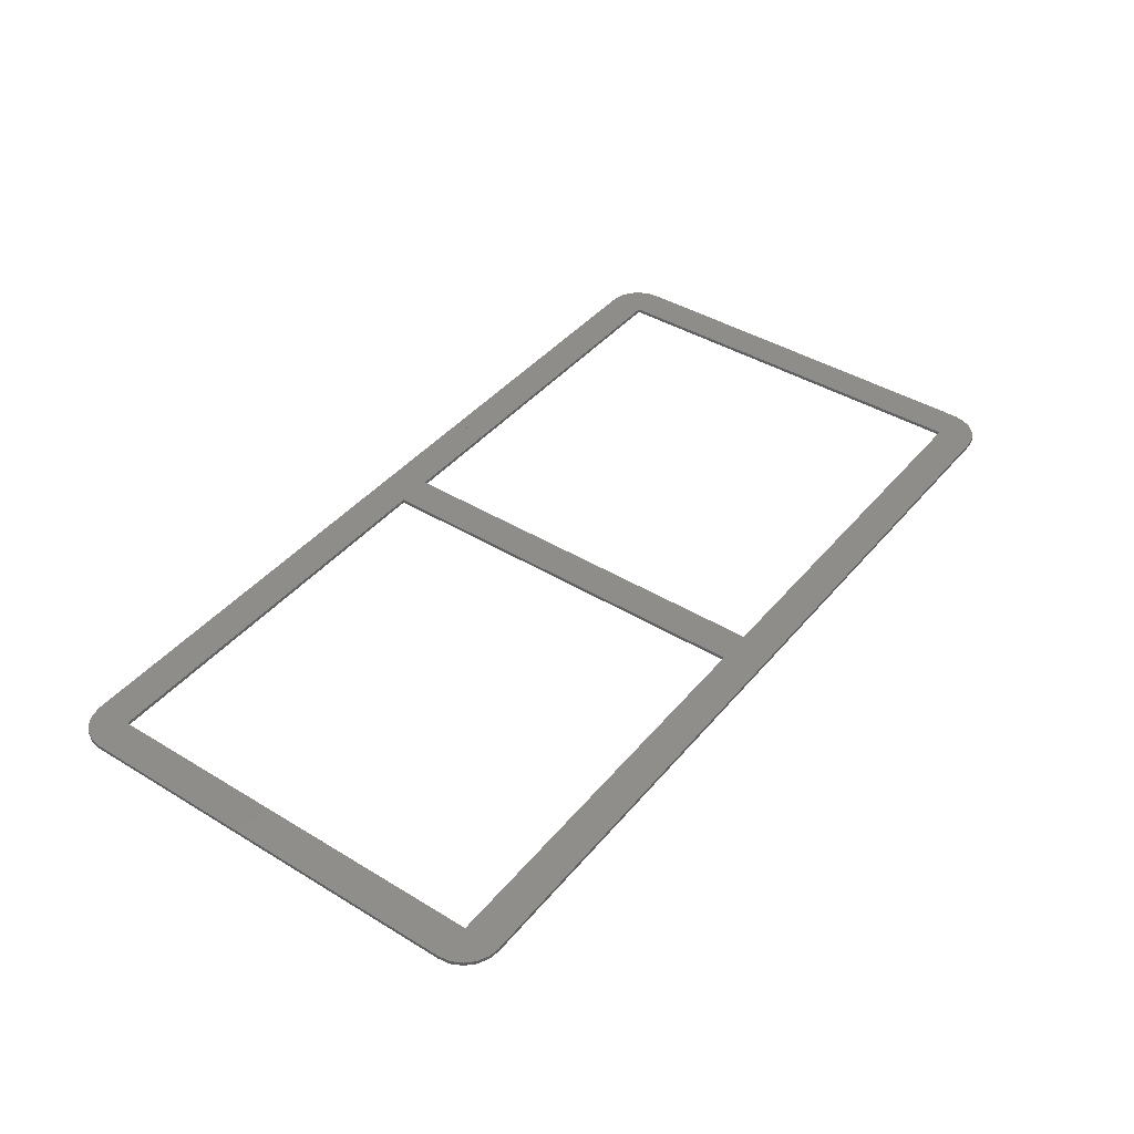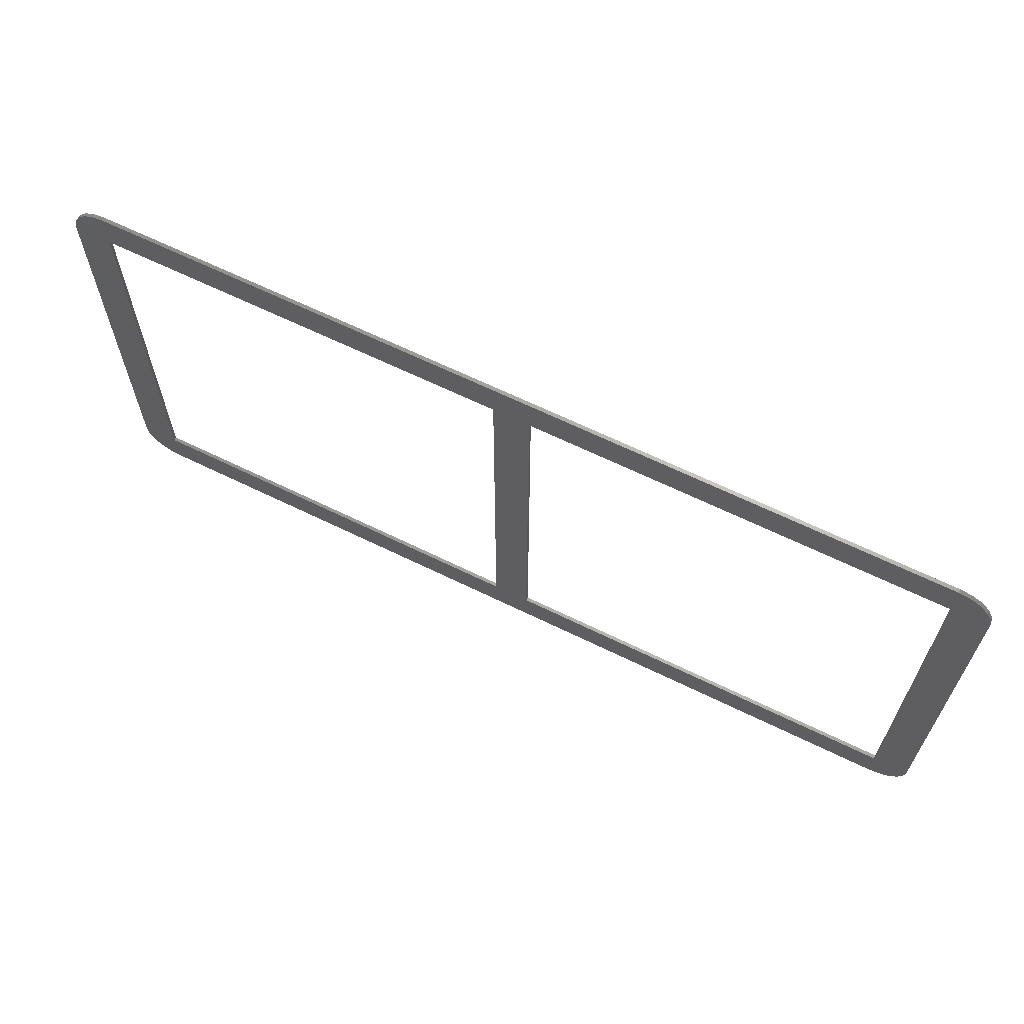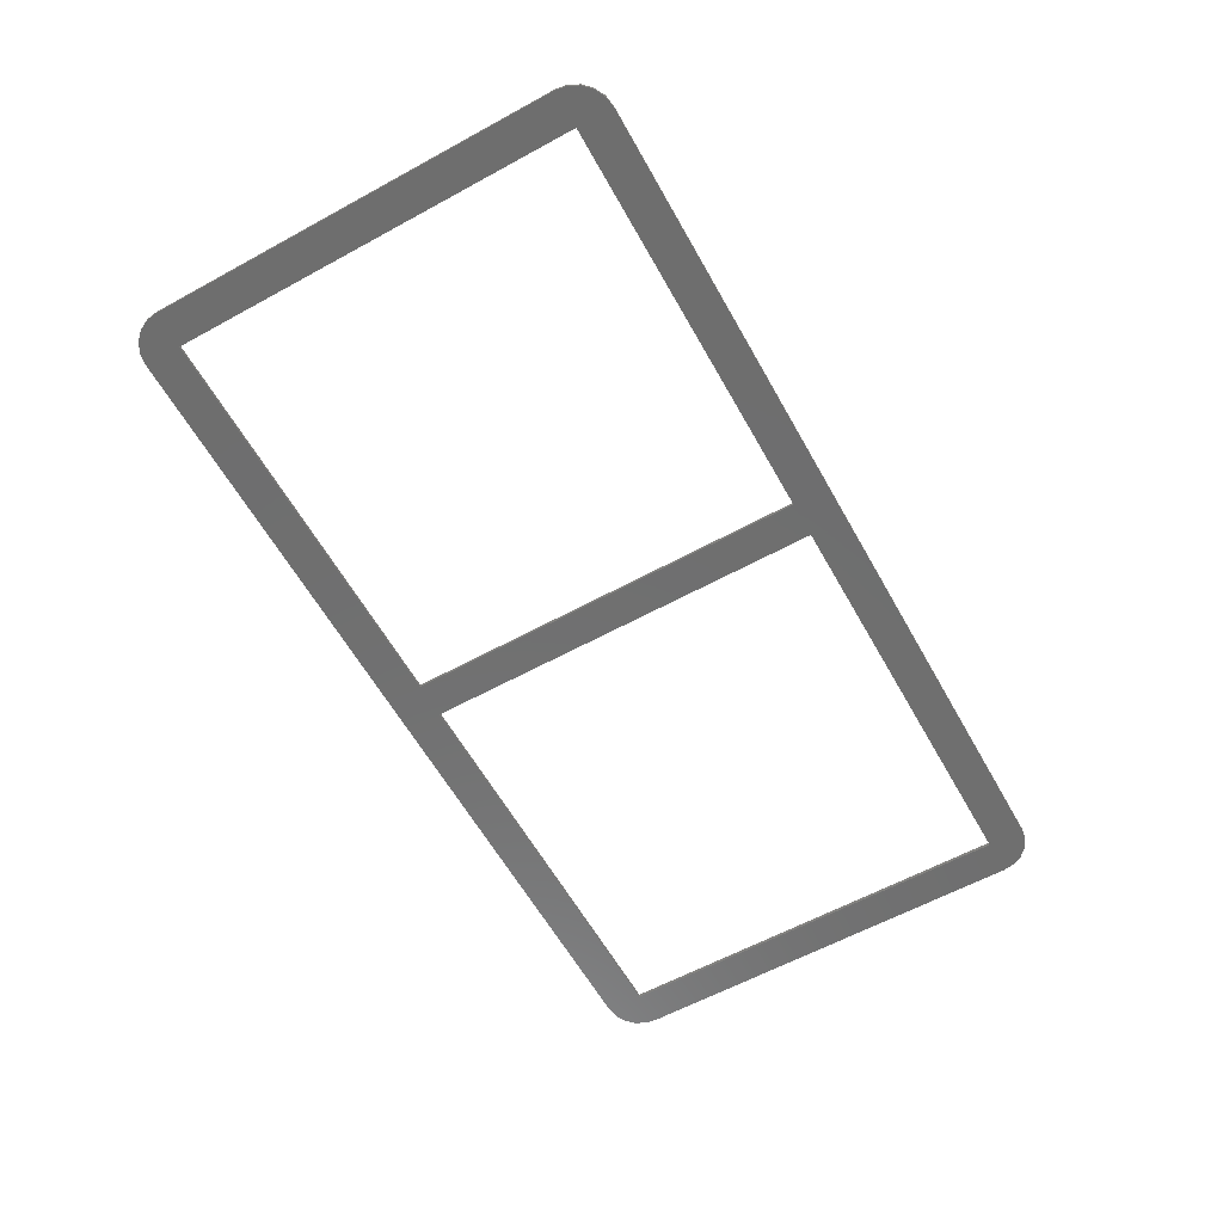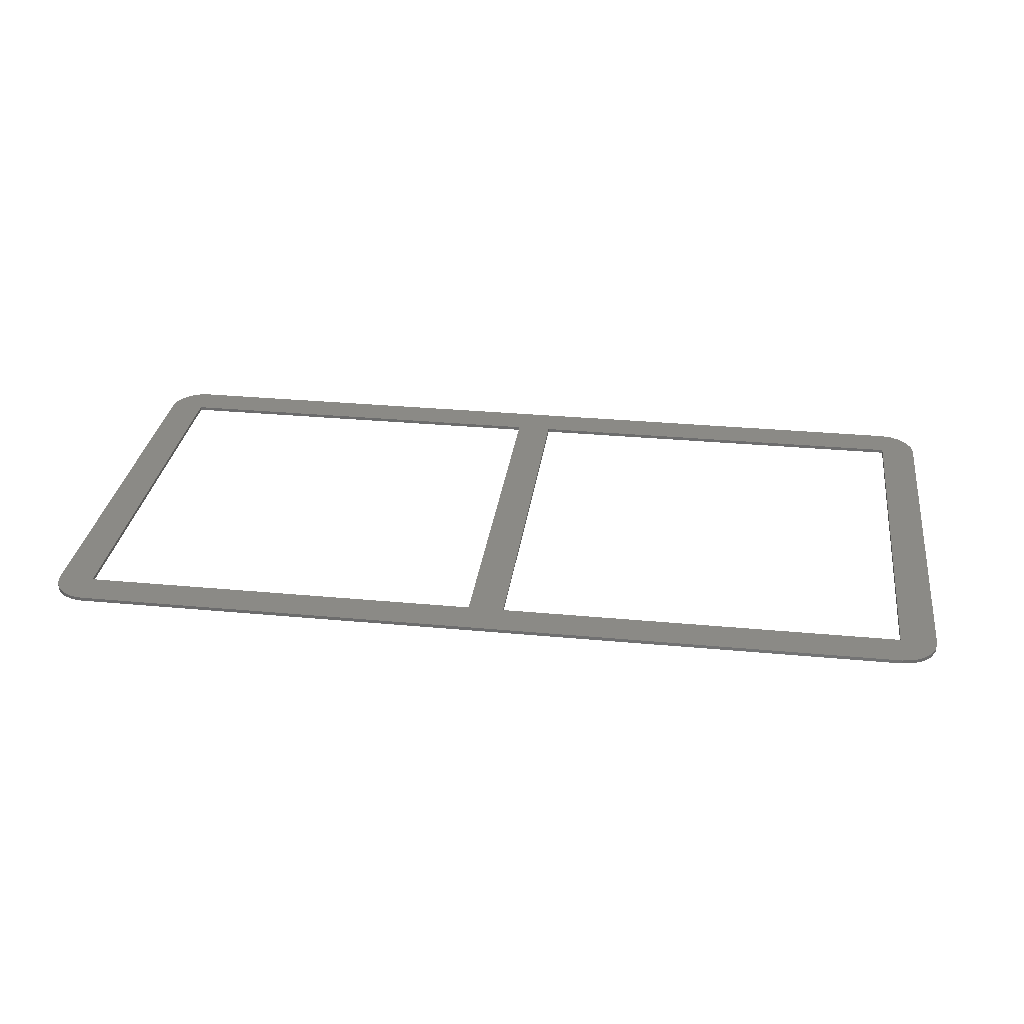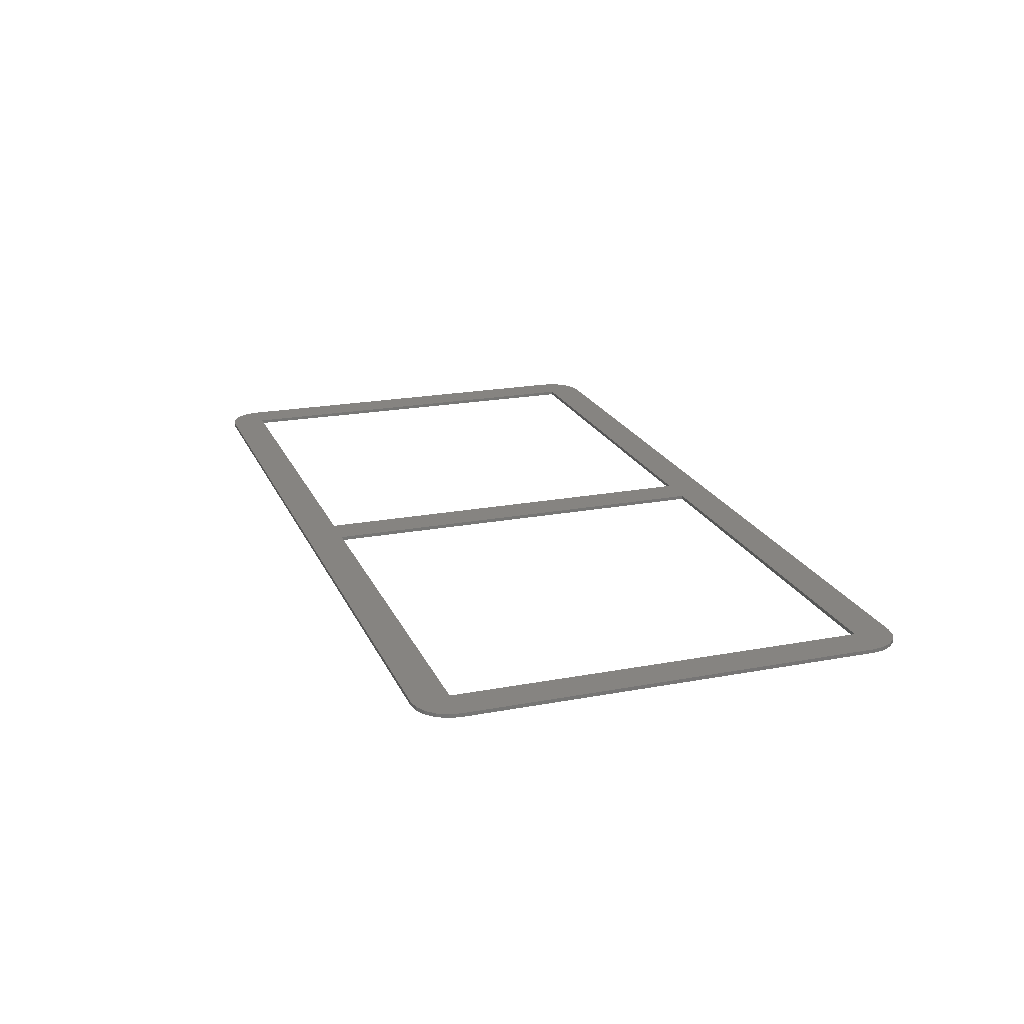
<metadata>
{"format":"stl","ext":"stl","renderer":"f3d","projection":"perspective","resolution":1024,"background":"white","views":[{"elev":41.9,"azim":-53.8,"up":"+Z"},{"elev":64.6,"azim":-153.7,"up":"+Y"},{"elev":-60.5,"azim":-60.8,"up":"+Z"},{"elev":30.5,"azim":-172.3,"up":"+Z"},{"elev":20.7,"azim":71.2,"up":"+Z"}]}
</metadata>
<code>
# stl→obj: 80 verts, 216 faces
v -84 -10 0
v -84 -9.999 1
v -84 -9.999 0
v -84 -10 1
v -94 0.004999 0
v -94 0.004999 1
v -94 2.087e-14 0
v -94 2.087e-14 1
v -93.51 -3.09 0
v -93.51 -3.09 1
v -87.09 -9.511 0
v -87.09 -9.511 1
v -92.09 -5.878 0
v -89.88 -8.09 1
v -92.09 -5.878 1
v -89.88 -8.09 0
v -94 112 0
v -94 112 1
v -84 122 0
v -84 122 1
v -87.09 121.5 1
v -87.09 121.5 0
v -93.51 115.1 1
v -93.51 115.1 0
v -92.09 117.9 0
v -89.88 120.1 1
v -89.88 120.1 0
v -92.09 117.9 1
v 66 -10 1
v 66 -10 0
v -84 1.865e-14 1
v 28 -6.217e-15 1
v 66 122 1
v 38 112 1
v 66 112 1
v 28 112 1
v 38 -8.438e-15 1
v -84 112 1
v 150 122 1
v 150 112 1
v 160 112 1
v 159.5 115.1 1
v 160 0.004999 1
v 159.5 -3.09 1
v 160 -9.537e-07 1
v 158.1 117.9 1
v 150 -4.359e-14 1
v 155.9 120.1 1
v 153.1 121.5 1
v 158.1 -5.878 1
v 155.9 -8.09 1
v 153.1 -9.511 1
v 150 -10 1
v 150 -9.999 1
v 66 -1.465e-14 1
v 66 122 0
v -84 112 0
v 28 112 0
v 38 112 0
v 66 112 0
v 28 -6.217e-15 0
v 150 -9.999 0
v 150 -4.359e-14 0
v 150 -10 0
v 66 -1.465e-14 0
v 38 -8.438e-15 0
v -84 1.865e-14 0
v 160 0.004999 0
v 159.5 -3.09 0
v 160 -9.537e-07 0
v 160 112 0
v 159.5 115.1 0
v 158.1 -5.878 0
v 150 112 0
v 155.9 -8.09 0
v 153.1 -9.511 0
v 158.1 117.9 0
v 155.9 120.1 0
v 153.1 121.5 0
v 150 122 0
f 1 2 3
f 2 1 4
f 5 6 6
f 6 5 5
f 1 2 4
f 2 1 3
f 7 6 5
f 6 7 8
f 9 8 7
f 8 9 10
f 11 4 12
f 4 11 1
f 13 14 15
f 14 13 16
f 13 10 9
f 10 13 15
f 16 12 14
f 12 16 11
f 17 18 18
f 18 17 17
f 19 20 19
f 20 19 20
f 17 18 17
f 18 17 18
f 19 20 20
f 20 19 19
f 19 21 20
f 21 19 22
f 17 23 24
f 23 17 18
f 25 26 27
f 26 25 28
f 22 26 21
f 26 22 27
f 24 28 25
f 28 24 23
f 1 29 4
f 29 1 30
f 18 6 18
f 6 18 6
f 31 2 32
f 2 31 4
f 33 34 35
f 34 36 37
f 33 36 34
f 20 36 33
f 20 36 20
f 20 38 36
f 20 38 20
f 21 38 20
f 38 18 31
f 26 38 21
f 6 31 18
f 28 38 26
f 10 31 6
f 23 38 28
f 31 12 4
f 38 23 18
f 31 14 12
f 31 15 14
f 18 23 18
f 39 33 39
f 40 41 42
f 42 41 41
f 41 43 41
f 43 41 43
f 43 44 45
f 41 40 43
f 40 42 46
f 47 43 40
f 40 46 48
f 43 47 44
f 40 48 49
f 44 47 50
f 40 49 39
f 50 47 51
f 51 47 52
f 47 53 52
f 47 54 53
f 55 54 47
f 29 54 55
f 54 29 53
f 37 29 55
f 32 37 36
f 32 29 37
f 4 32 2
f 32 4 29
f 39 40 39
f 33 40 39
f 40 33 35
f 31 10 15
f 10 6 8
f 56 20 33
f 20 56 19
f 5 18 17
f 18 5 6
f 5 17 5
f 17 5 17
f 57 19 58
f 19 57 19
f 59 56 60
f 58 59 61
f 58 56 59
f 19 58 19
f 58 19 56
f 62 63 64
f 30 63 62
f 30 65 63
f 30 66 65
f 66 61 59
f 30 61 66
f 1 61 30
f 3 61 1
f 3 67 61
f 1 67 3
f 11 67 1
f 67 5 57
f 16 67 11
f 17 57 5
f 13 67 16
f 24 57 17
f 9 67 13
f 57 22 19
f 67 9 5
f 57 27 22
f 57 25 27
f 5 9 7
f 64 30 62
f 63 68 69
f 69 68 70
f 68 71 68
f 71 68 71
f 71 72 71
f 68 63 71
f 63 69 73
f 74 71 63
f 63 73 75
f 71 74 72
f 63 75 76
f 72 74 77
f 63 76 64
f 77 74 78
f 78 74 79
f 74 80 79
f 74 80 80
f 60 80 74
f 56 80 60
f 80 56 80
f 57 24 25
f 24 17 17
f 61 31 32
f 31 61 67
f 57 36 38
f 36 57 58
f 31 57 38
f 57 31 67
f 35 56 33
f 56 35 60
f 65 37 55
f 37 65 66
f 59 35 34
f 35 59 60
f 37 59 34
f 59 37 66
f 61 36 58
f 36 61 32
f 39 80 39
f 80 39 80
f 71 41 41
f 41 71 71
f 80 39 39
f 39 80 80
f 41 71 41
f 71 41 71
f 41 72 42
f 72 41 71
f 79 39 49
f 39 79 80
f 46 78 48
f 78 46 77
f 42 77 46
f 77 42 72
f 78 49 48
f 49 78 79
f 68 43 43
f 43 68 68
f 53 62 54
f 62 53 64
f 45 68 43
f 68 45 70
f 62 53 54
f 53 62 64
f 64 52 53
f 52 64 76
f 44 70 45
f 70 44 69
f 51 73 50
f 73 51 75
f 76 51 52
f 51 76 75
f 50 69 44
f 69 50 73
f 80 33 39
f 33 80 56
f 30 53 29
f 53 30 64
f 43 71 41
f 71 43 68
f 60 33 56
f 33 60 35
f 60 40 35
f 40 60 74
f 63 55 47
f 55 63 65
f 63 40 74
f 40 63 47

</code>
